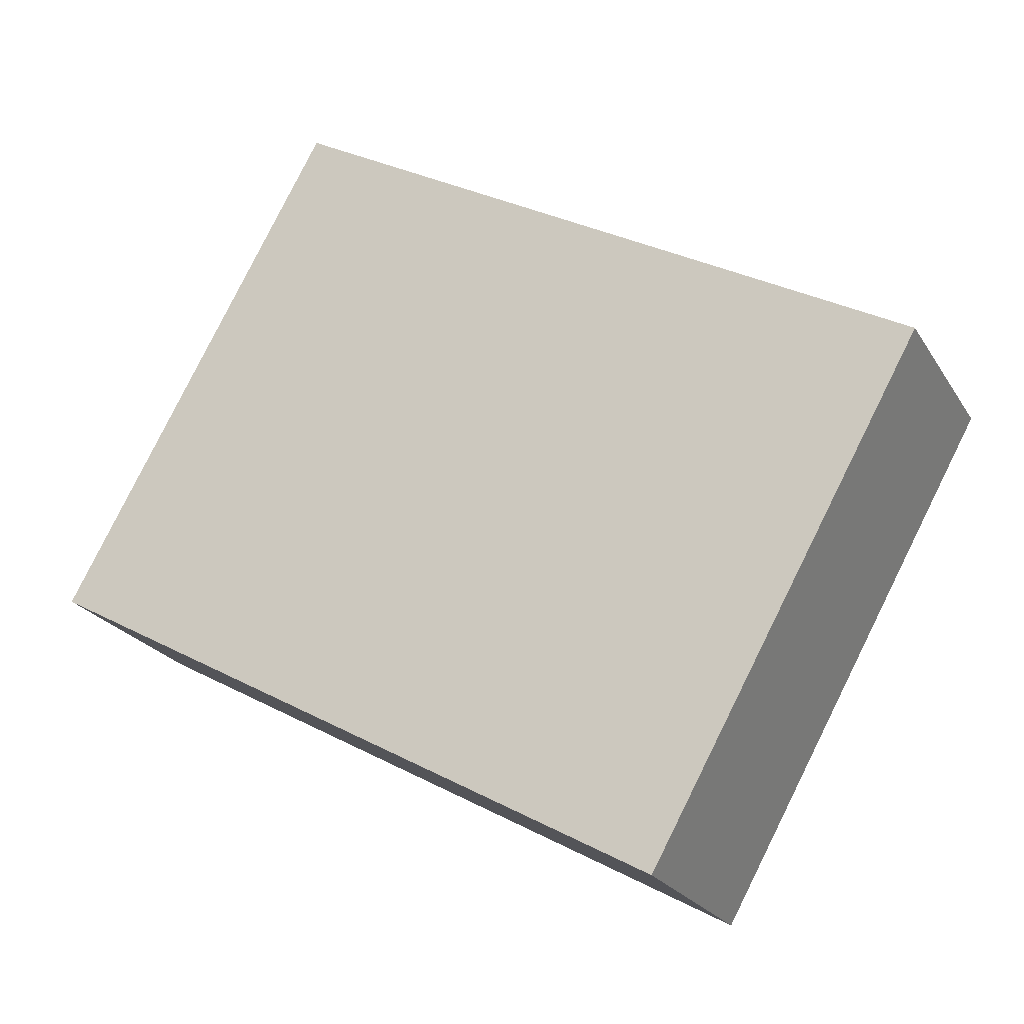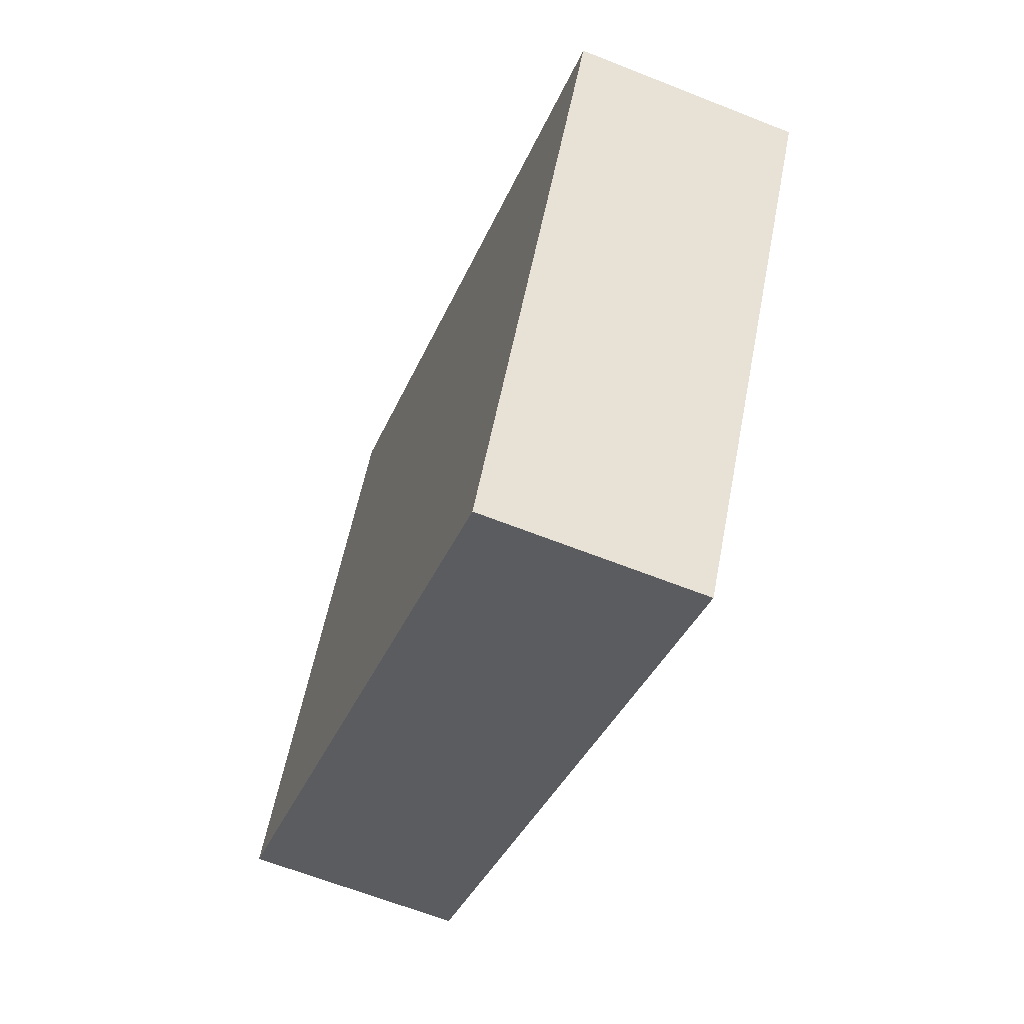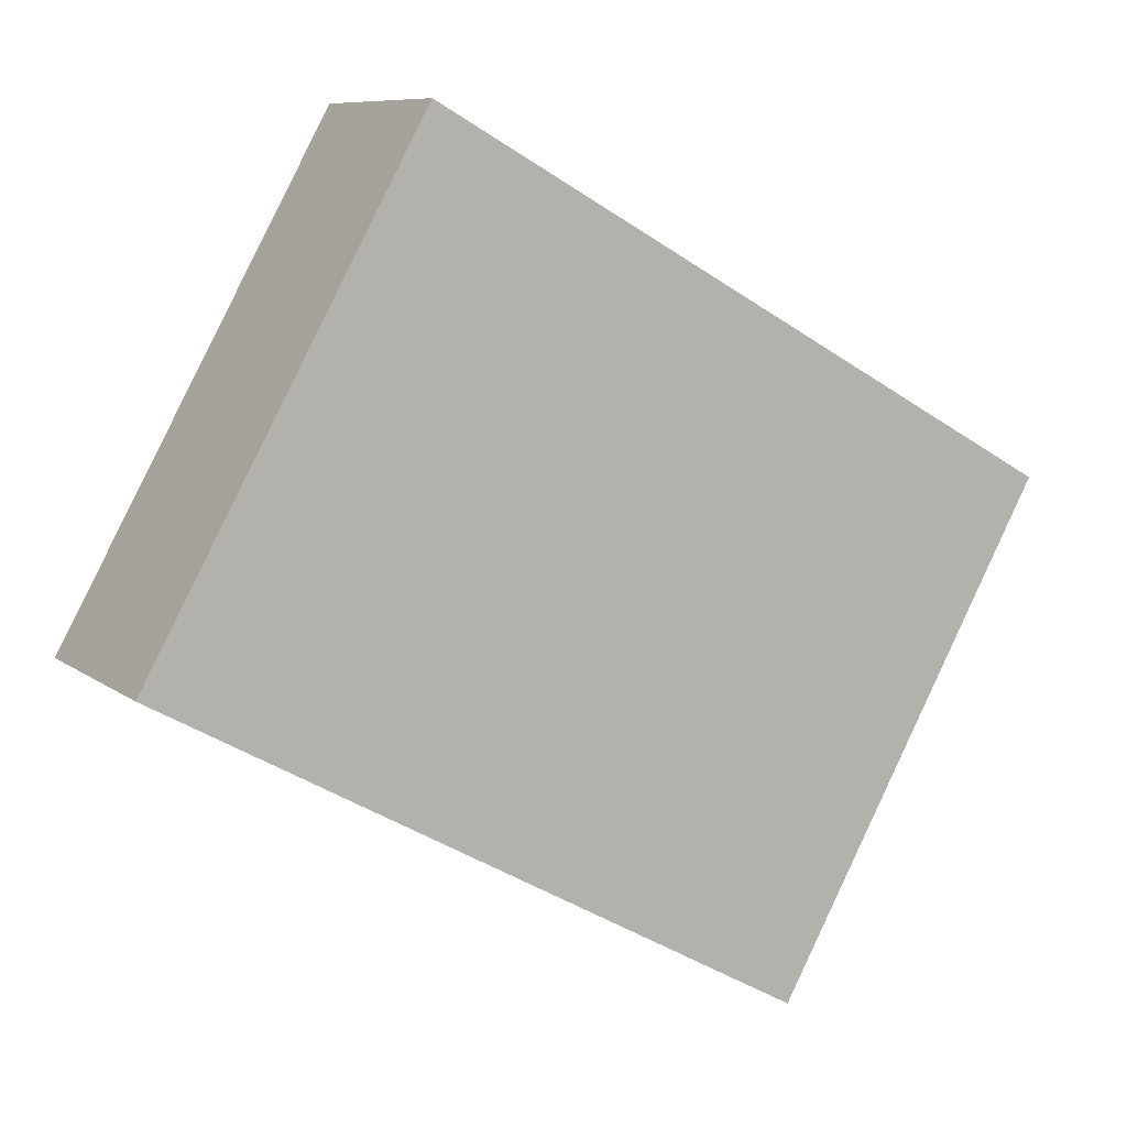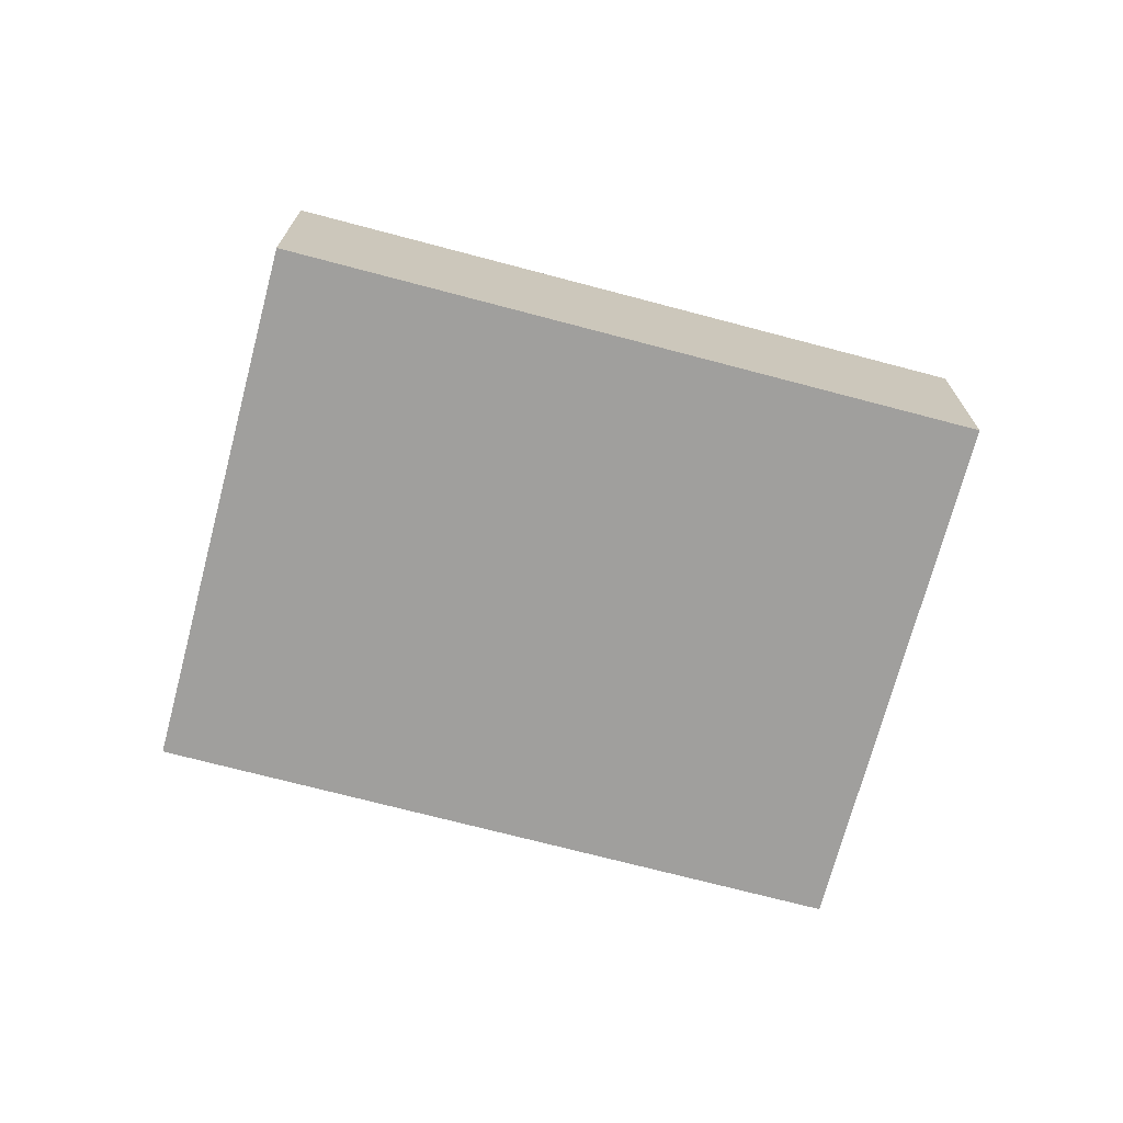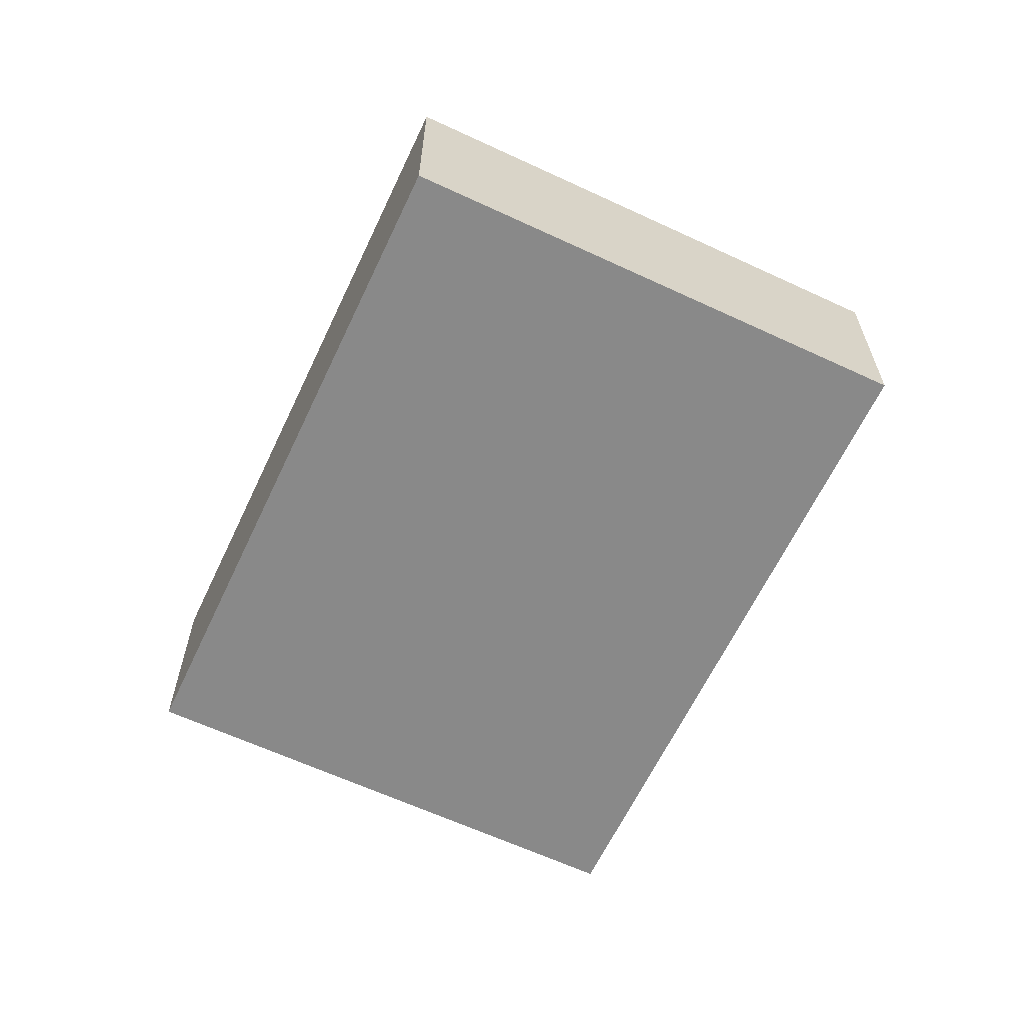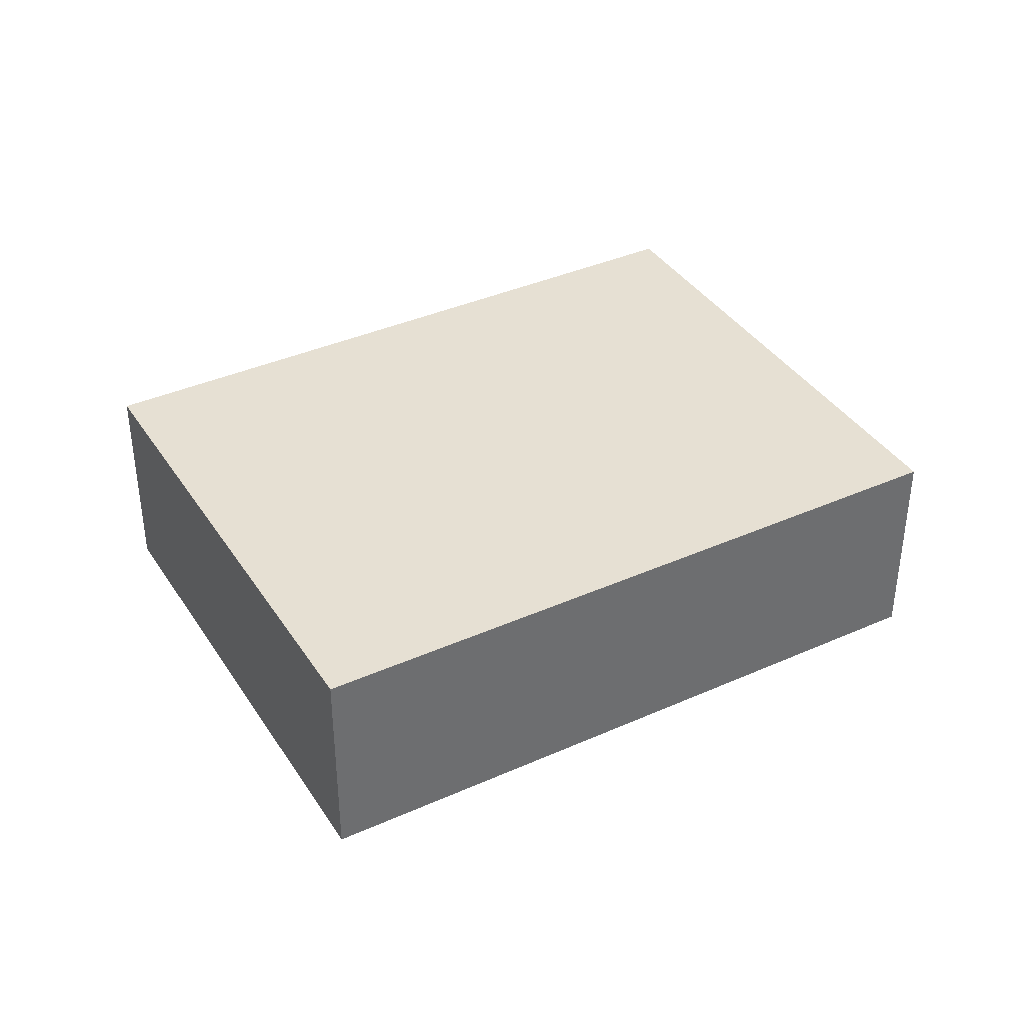
<metadata>
{"format":"obj","ext":"obj","renderer":"f3d","projection":"perspective","resolution":1024,"background":"white","views":[{"elev":-22.6,"azim":-156.3,"up":"+Z"},{"elev":-63.5,"azim":-111.9,"up":"+Z"},{"elev":8.6,"azim":151.8,"up":"+Z"},{"elev":-71.4,"azim":-43.9,"up":"+Y"},{"elev":-63.0,"azim":-144.3,"up":"+Y"},{"elev":38.3,"azim":-58.5,"up":"+Y"}]}
</metadata>
<code>
v  0 1.174 7.189e-17
v  4.904 1.174 -0.721
v  1.464 1.174 -2.633
v  3.439 1.174 1.913
v  1.464 1.612e-16 -2.633
v  0 0 0
v  3.439 -1.171e-16 1.913
v  4.904 4.415e-17 -0.721
g defaultobject
f 1 2 3
f 2 1 4
f 5 1 3
f 1 5 6
f 6 4 1
f 4 6 7
f 7 2 4
f 2 7 8
f 8 3 2
f 3 8 5
f 5 7 6
f 7 5 8

</code>
